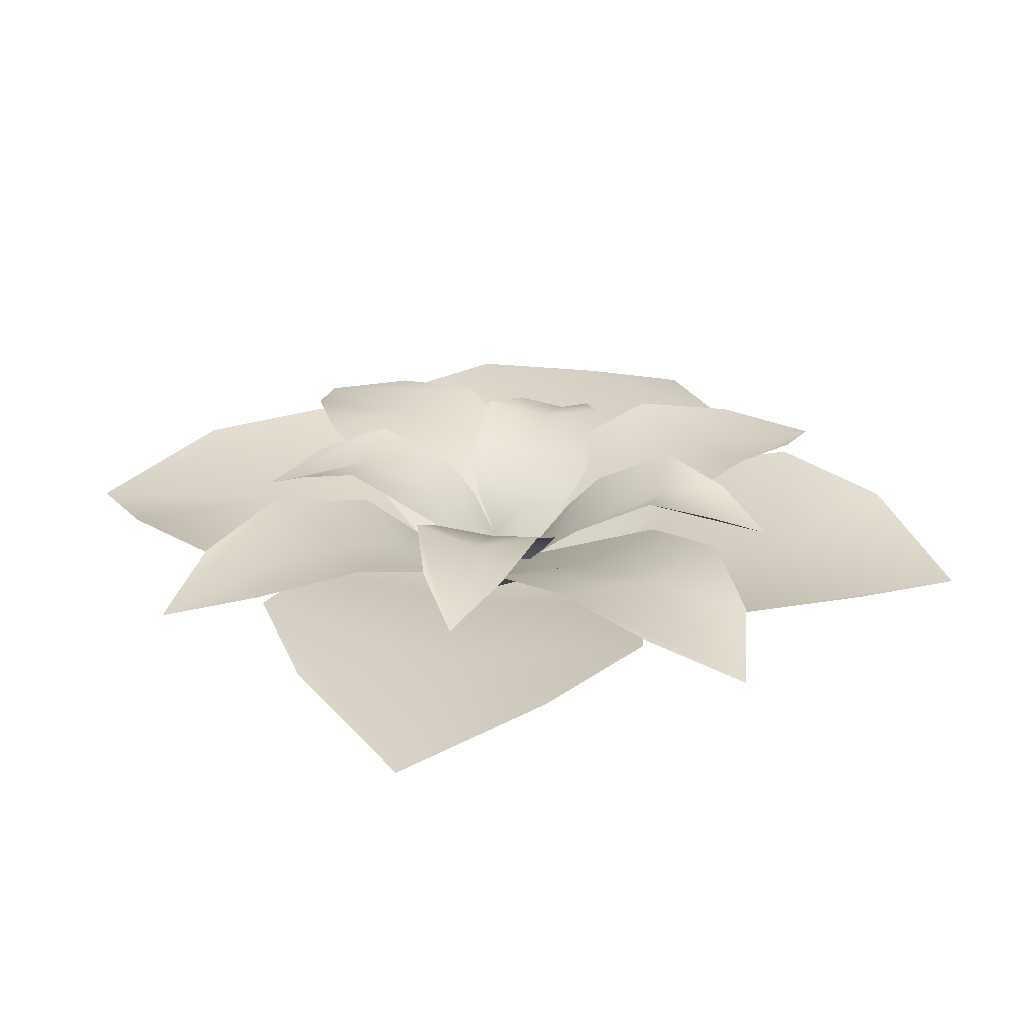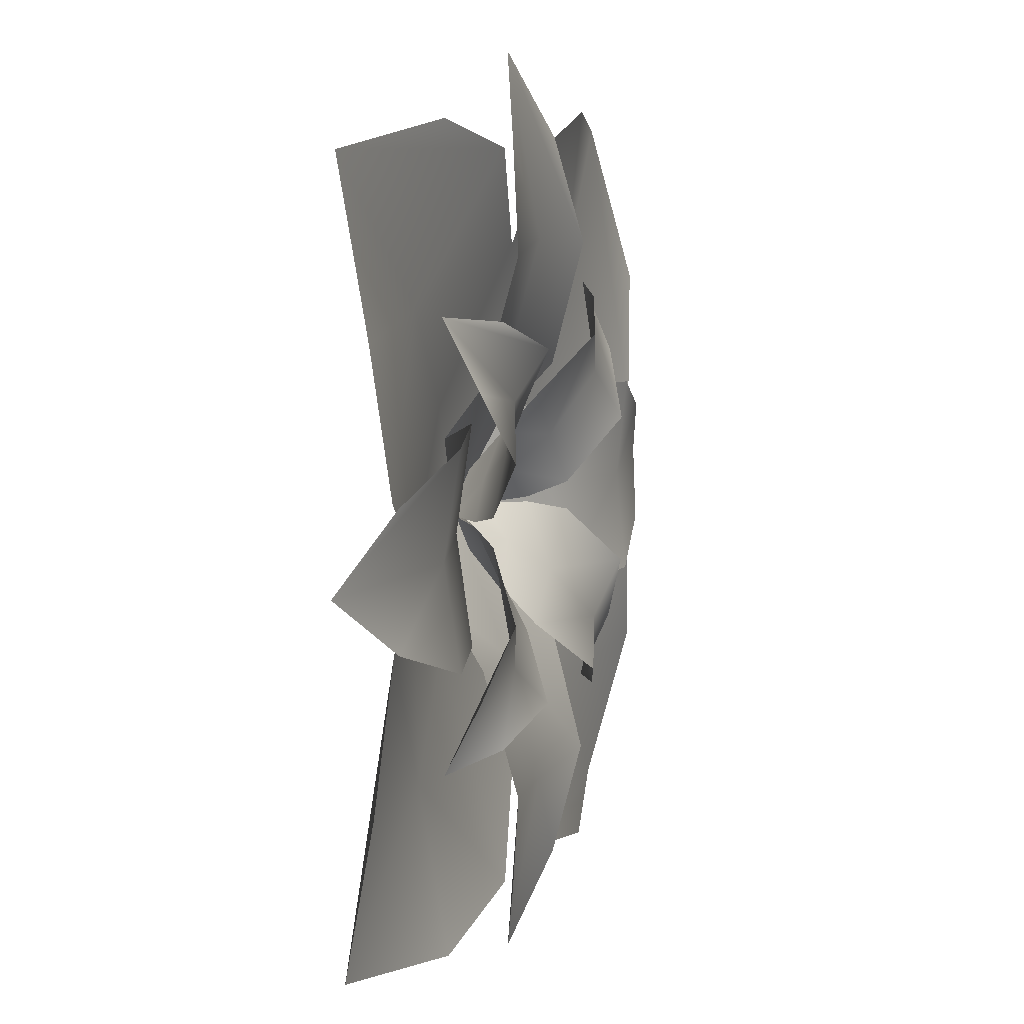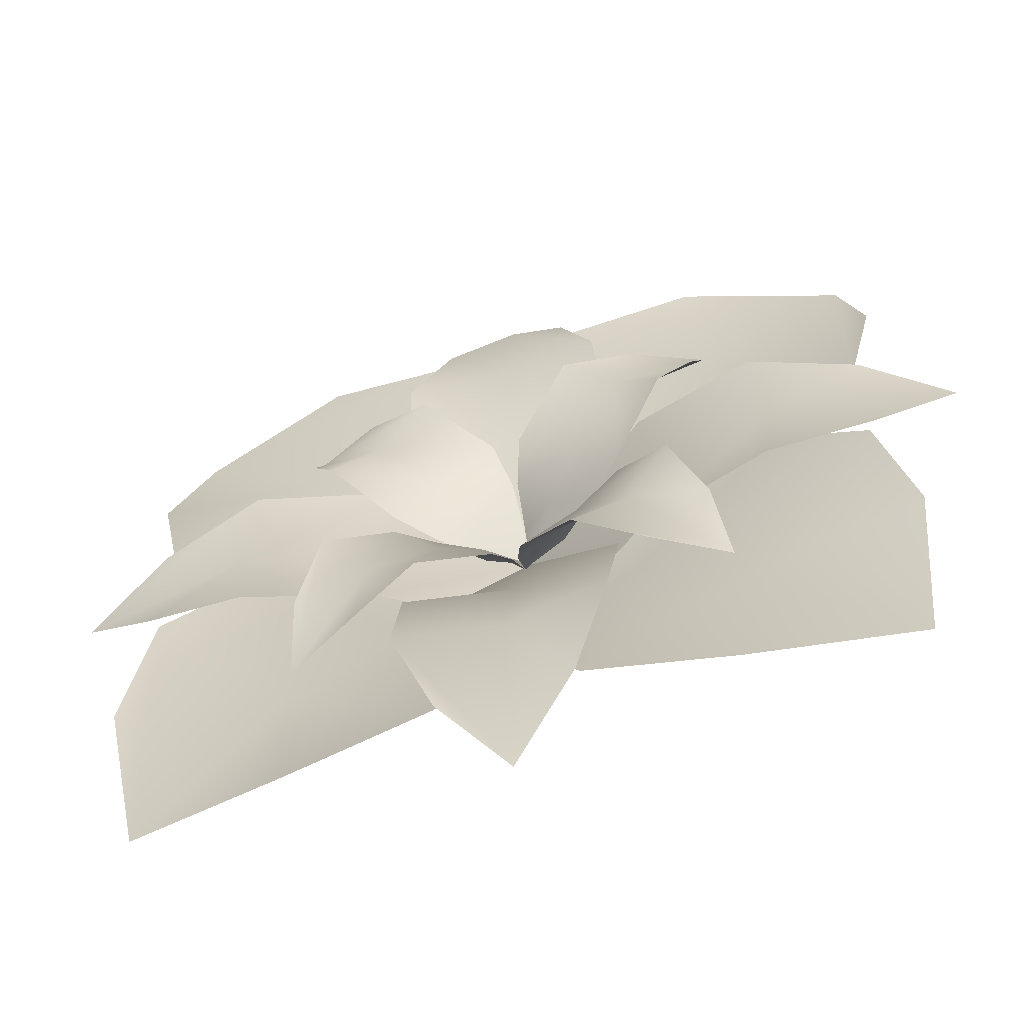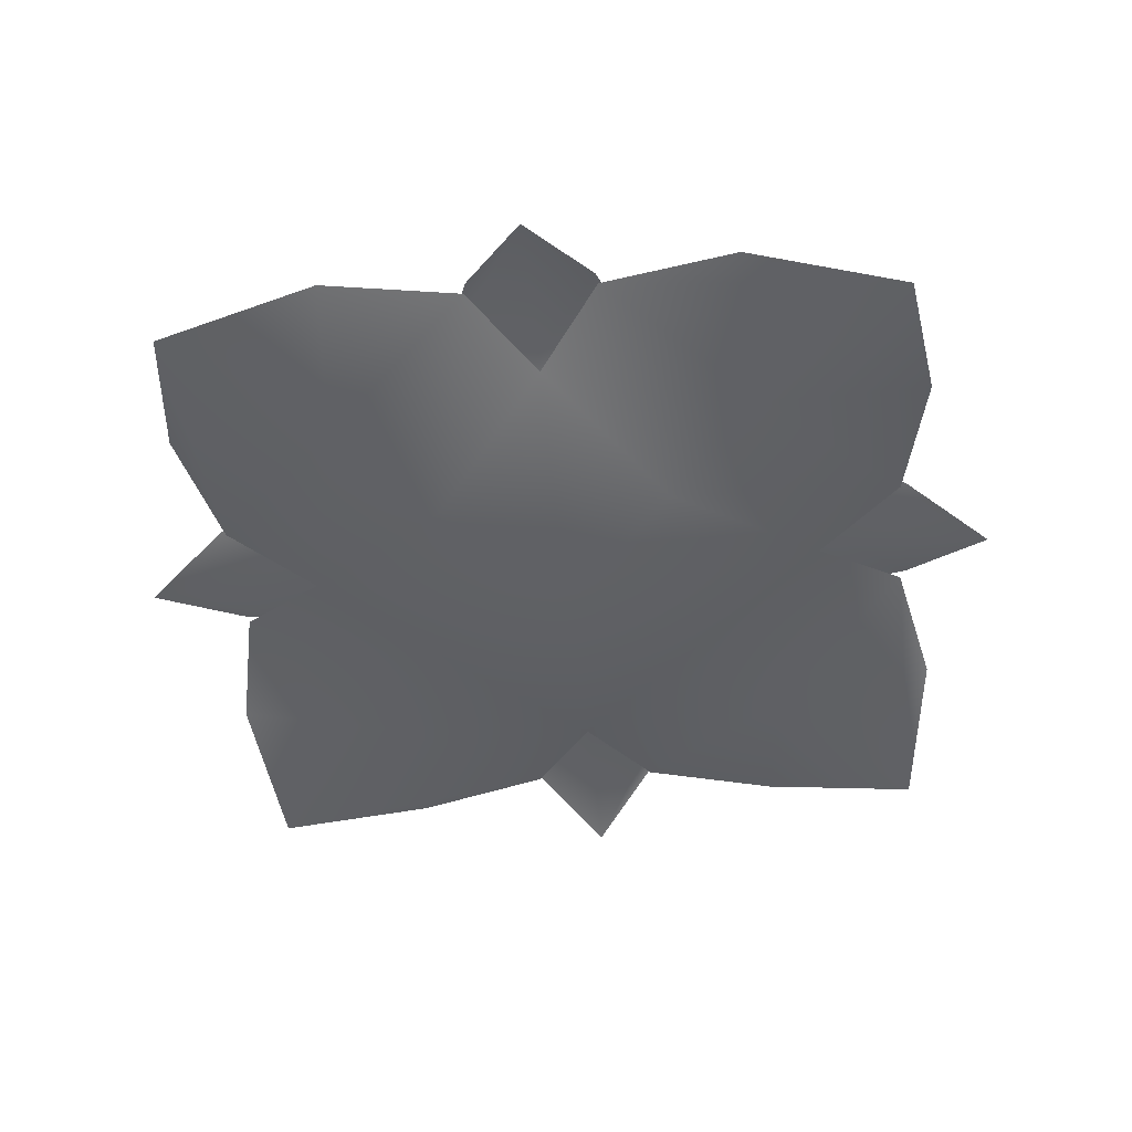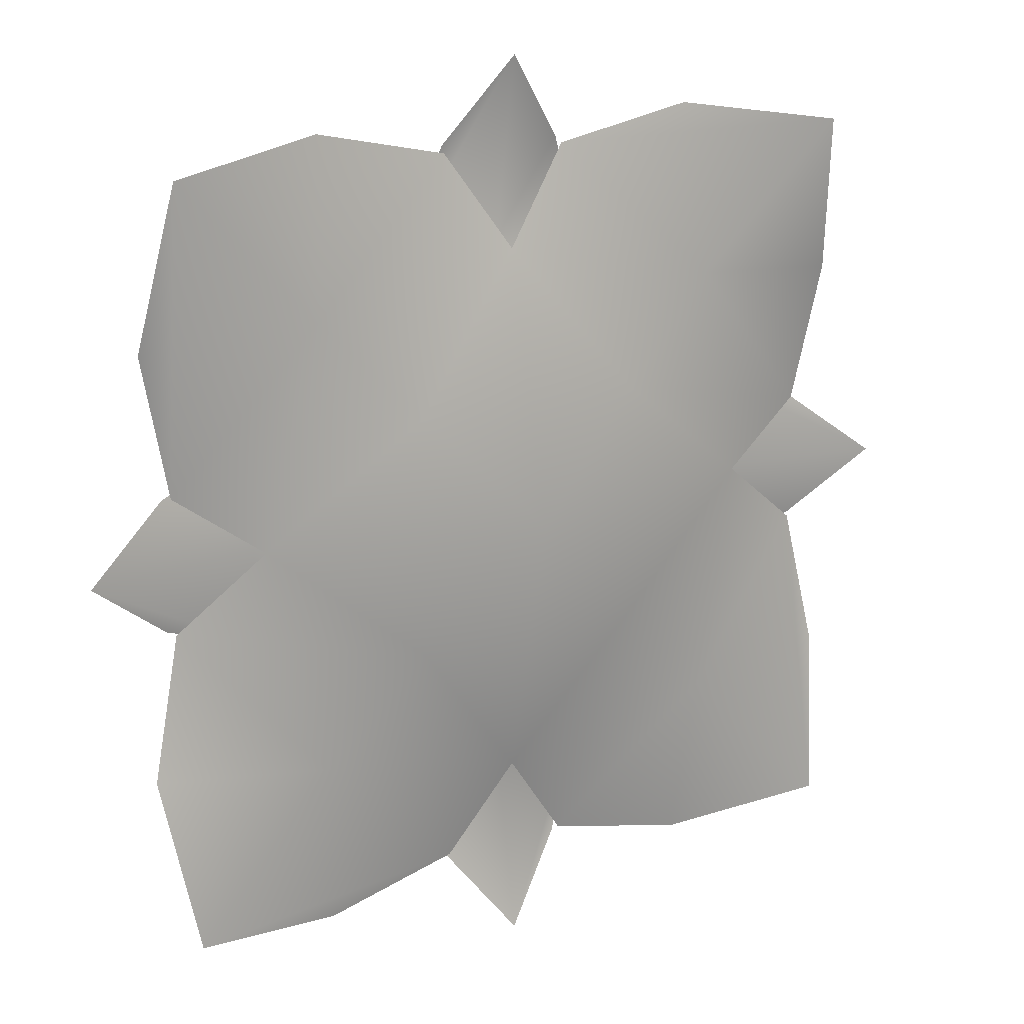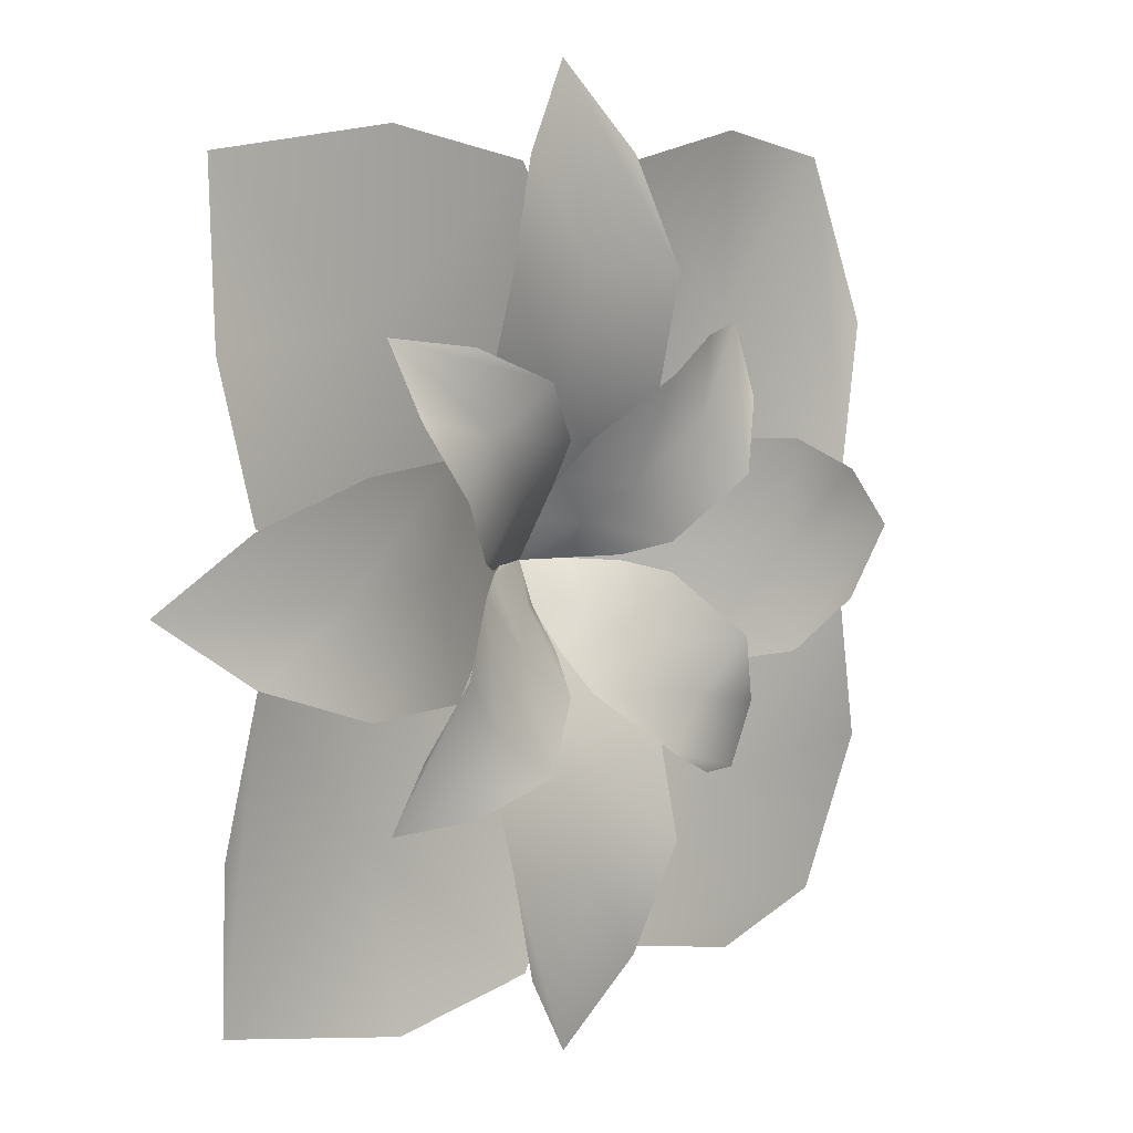
<metadata>
{"format":"obj","ext":"obj","renderer":"f3d","projection":"perspective","resolution":1024,"background":"white","views":[{"elev":26.8,"azim":-32.3,"up":"+Y"},{"elev":9.9,"azim":108.8,"up":"+Z"},{"elev":-62.4,"azim":-162.6,"up":"+Z"},{"elev":-46.5,"azim":-174.5,"up":"+Y"},{"elev":16.9,"azim":-32.2,"up":"+Z"},{"elev":7.8,"azim":136.2,"up":"+Z"}]}
</metadata>
<code>
g default
v -8.005 4.027 -5.623
v -6.776 4.911 -2.973
v -4.54 3.264 -0.5587
v -1.599 0.6865 0
v -8.378 2.707 -8.378
v -5.049 4.293 -5.049
v -2.723 3.145 -2.723
v 0 0 -0
v -5.623 4.027 -8.005
v -2.973 4.911 -6.776
v -0.5587 3.264 -4.54
v 0 0.6865 -1.599
v -5.623 4.027 8.005
v -2.973 4.911 6.776
v -0.5587 3.264 4.54
v -0 0.6865 1.599
v -8.378 2.707 8.378
v -5.049 4.293 5.049
v -2.723 3.145 2.723
v -8.005 4.027 5.623
v -6.776 4.911 2.973
v -4.54 3.264 0.5587
v 5.623 4.027 -8.005
v 2.973 4.911 -6.776
v 0.5587 3.264 -4.54
v 8.378 2.707 -8.378
v 5.049 4.293 -5.049
v 2.723 3.145 -2.723
v 8.005 4.027 -5.623
v 6.776 4.911 -2.973
v 4.54 3.264 -0.5587
v 1.599 0.6865 0
v 8.005 4.027 5.623
v 6.776 4.911 2.973
v 4.54 3.264 0.5587
v 8.378 2.707 8.378
v 5.049 4.293 5.049
v 2.723 3.145 2.723
v 5.623 4.027 8.005
v 2.973 4.911 6.776
v 0.5587 3.264 4.54
v -3.116 2.046 0.1015
v -1.424 1.782 1.424
v -0.1015 2.046 3.116
v -0.1015 2.046 -3.116
v -1.424 1.782 -1.424
v -3.116 2.046 -0.1015
v 0.1015 2.046 -3.116
v 1.322 1.862 -1.322
v 3.116 2.046 -0.1015
v 3.116 2.046 0.1015
v 1.424 1.782 1.424
v 0.1015 2.046 3.116
v 15.34 2.73 8.097
v 14.16 3.053 2.604
v 10.71 2.451 0.1363
v 14.41 1.221 14.41
v 8.682 1.8 8.682
v 4.683 1.198 4.683
v 0 -0 0
v 8.097 2.73 15.34
v 2.604 3.053 14.16
v -0 2.451 10.43
v -15.34 2.73 -8.097
v -14.16 3.053 -2.604
v -10.71 2.451 0.1363
v -14.41 1.221 -14.41
v -8.682 1.8 -8.682
v -4.683 1.198 -4.683
v -8.097 2.73 -15.34
v -2.604 3.053 -14.16
v 0 2.451 -10.57
v 8.097 2.73 -15.34
v 2.604 3.053 -14.16
v 14.41 1.221 -14.41
v 8.682 1.8 -8.682
v 4.683 1.198 -4.683
v 15.34 2.73 -8.097
v 14.16 3.053 -2.604
v -8.097 2.73 15.34
v -2.604 3.053 14.16
v -14.41 1.221 14.41
v -8.682 1.8 8.682
v -4.683 1.198 4.683
v -15.34 2.73 8.097
v -14.16 3.053 2.604
v 2.519 3.356 14.41
v 4.021 4.077 10.31
v 4.209 2.732 5.391
v 3.259 0.8704 3.259
v 0 2.278 17.72
v 0 3.573 10.68
v 0 2.228 5.758
v 0 -0 -0
v -2.519 3.356 14.41
v -4.021 4.077 10.31
v -4.209 2.732 5.391
v -3.259 0.8704 3.259
v -14.41 3.356 2.519
v -10.31 4.077 4.021
v -5.391 2.732 4.209
v -17.72 2.278 0
v -10.68 3.573 0
v -5.758 2.228 0
v -14.41 3.356 -2.519
v -10.31 4.077 -4.021
v -5.391 2.732 -4.209
v -3.259 0.8704 -3.259
v -2.519 3.356 -14.41
v -4.021 4.077 -10.31
v -4.209 2.732 -5.391
v 0 2.278 -17.72
v 0 3.573 -10.68
v 0 2.228 -5.758
v 2.519 3.356 -14.41
v 4.021 4.077 -10.31
v 4.209 2.732 -5.391
v 3.259 0.8704 -3.259
v 14.41 3.356 -2.519
v 10.31 4.077 -4.021
v 5.391 2.732 -4.209
v 17.72 2.278 -0
v 10.68 3.573 -0
v 5.758 2.228 -0
v 14.41 3.356 2.519
v 10.31 4.077 4.021
v 5.391 2.732 4.209
g grass_tuft
f 1 2 6 5
f 2 3 7 6
f 46 47 4 8
f 5 6 10 9
f 6 7 11 10
f 12 45 46 8
f 13 14 18 17
f 14 15 19 18
f 43 44 16 8
f 17 18 21 20
f 18 19 22 21
f 4 42 43 8
f 23 24 27 26
f 24 25 28 27
f 25 48 49 28
f 26 27 30 29
f 27 28 31 30
f 28 49 50 31
f 33 34 37 36
f 34 35 38 37
f 35 51 52 38
f 36 37 40 39
f 37 38 41 40
f 38 52 53 41
f 43 42 22 19
f 19 15 44 43
f 46 45 11 7
f 7 3 47 46
f 49 48 12 8
f 50 49 8 32
f 52 51 32 8
f 53 52 8 16
f 54 55 58 57
f 55 56 59 58
f 60 59 56 77
f 57 58 62 61
f 58 59 63 62
f 63 59 60 84
f 64 65 68 67
f 65 66 69 68
f 60 69 66 84
f 67 68 71 70
f 68 69 72 71
f 72 69 60 77
f 73 74 76 75
f 74 72 77 76
f 75 76 79 78
f 76 77 56 79
f 80 81 83 82
f 81 63 84 83
f 82 83 86 85
f 83 84 66 86
f 87 88 92 91
f 88 89 93 92
f 89 90 94 93
f 91 92 96 95
f 92 93 97 96
f 93 94 98 97
f 99 100 103 102
f 100 101 104 103
f 101 98 94 104
f 102 103 106 105
f 103 104 107 106
f 104 94 108 107
f 109 110 113 112
f 110 111 114 113
f 111 108 94 114
f 112 113 116 115
f 113 114 117 116
f 114 94 118 117
f 119 120 123 122
f 120 121 124 123
f 121 118 94 124
f 122 123 126 125
f 123 124 127 126
f 124 94 90 127

</code>
